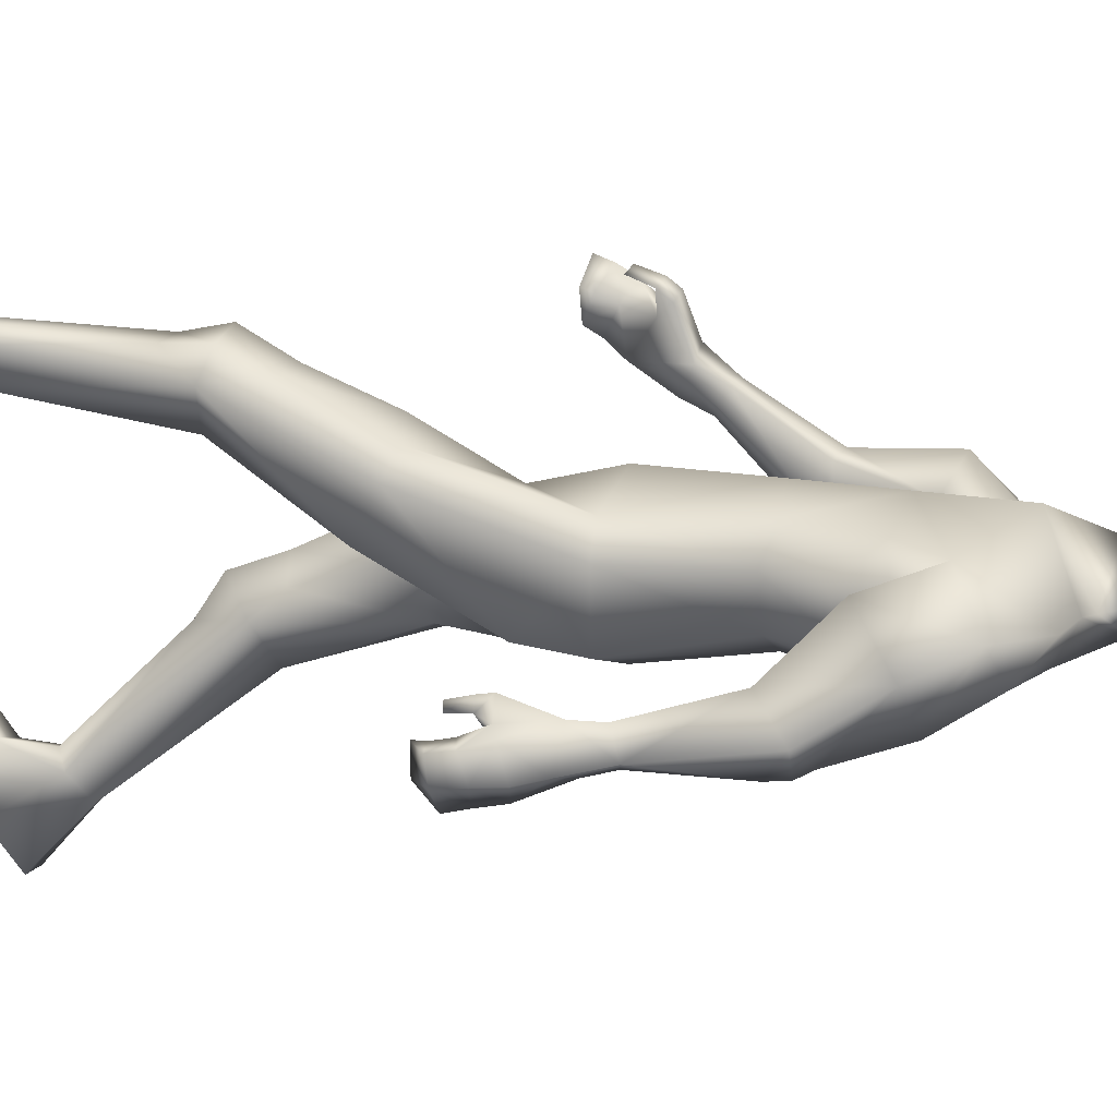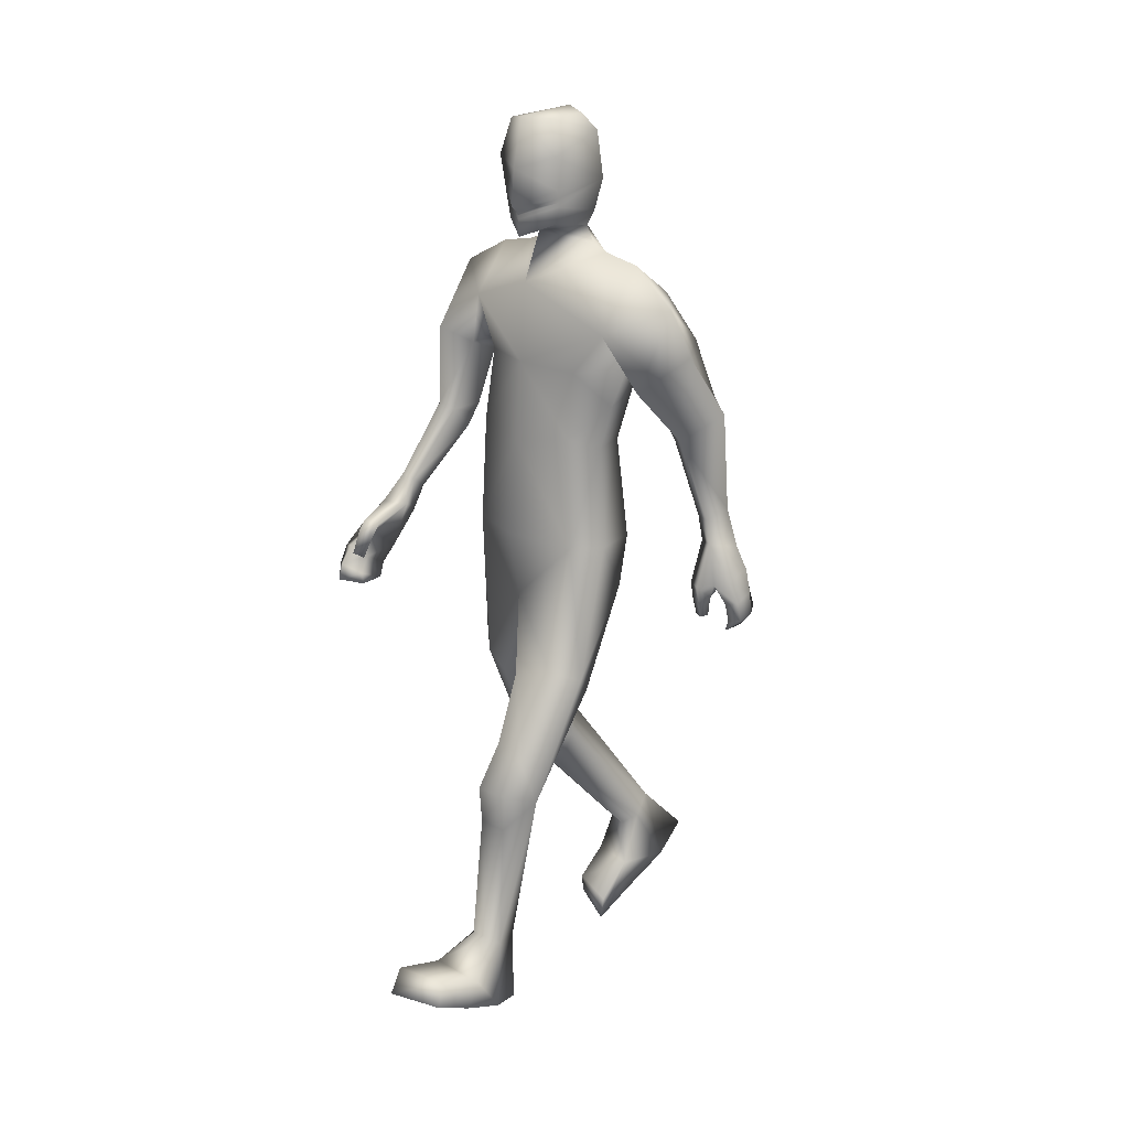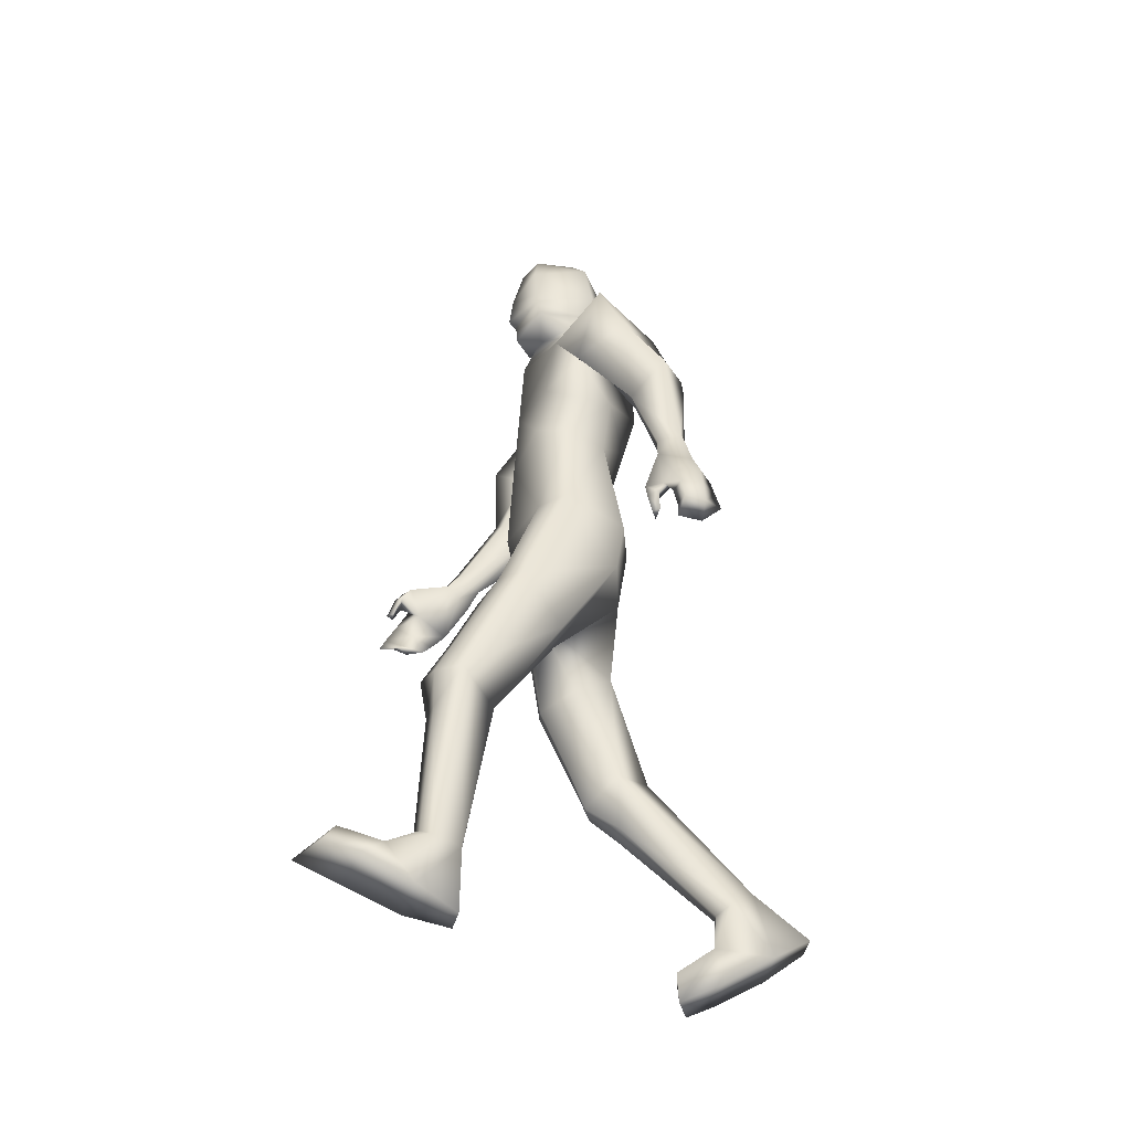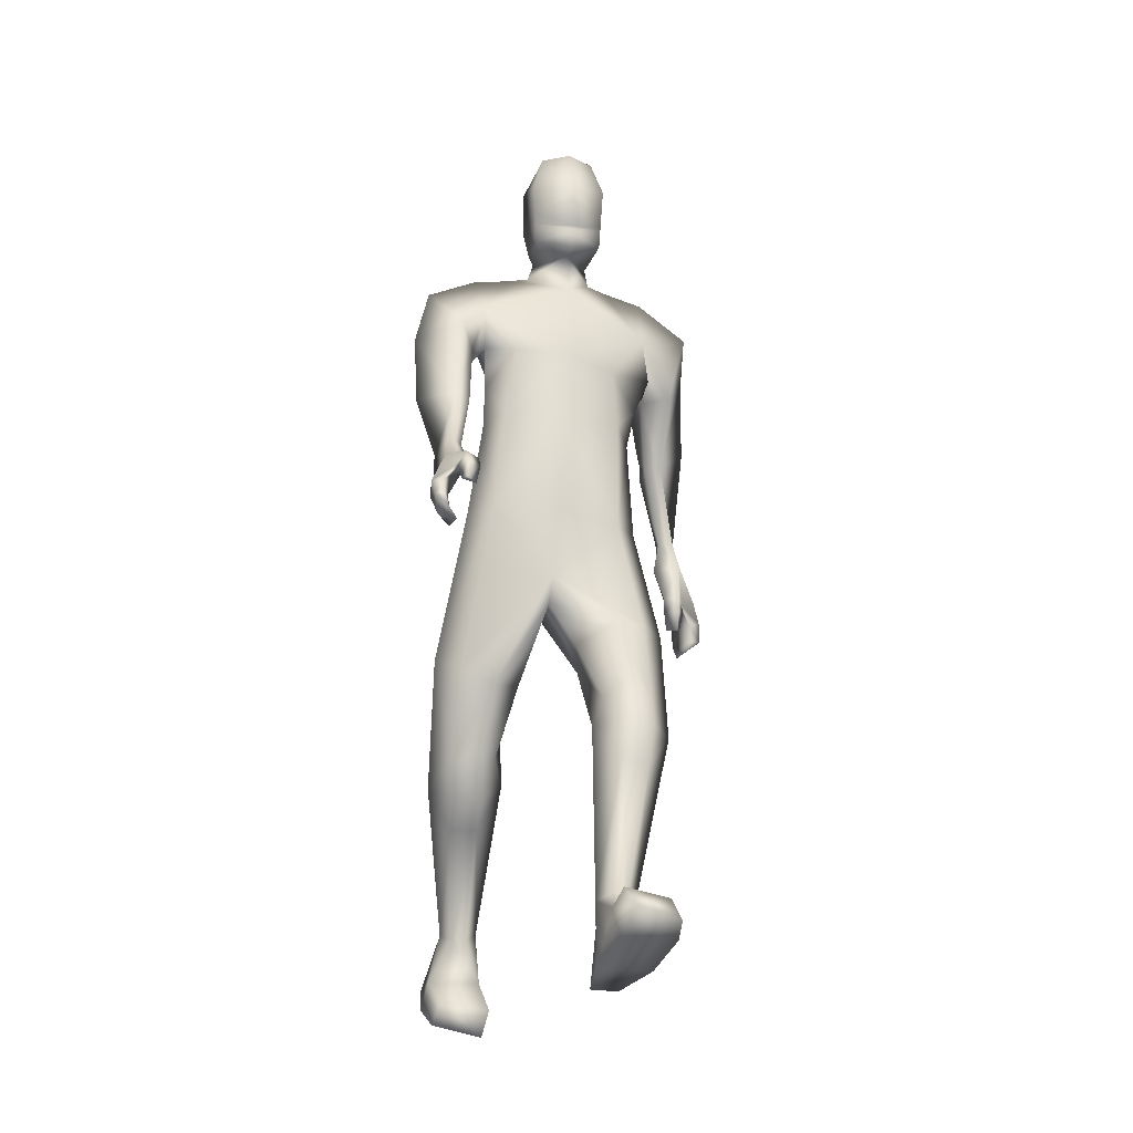
<metadata>
{"format":"obj","ext":"obj","renderer":"f3d","projection":"perspective","resolution":1024,"background":"white","views":[{"elev":11.3,"azim":-76.9,"up":"+Y"},{"elev":16.9,"azim":-134.2,"up":"+Z"},{"elev":-42.3,"azim":-100.9,"up":"+Z"},{"elev":-20.5,"azim":166.8,"up":"+Z"}]}
</metadata>
<code>
o HumanMale
v -0.4361 0.07084 2.13
v -0.07347 0.255 2.585
v -0.07284 -0.2221 2.577
v -0.4103 0.0673 2.569
v -0.3344 0.1952 2.617
v -0.3245 -0.1237 2.569
v -0.5277 0.03187 2.93
v -0.08927 -0.3337 3.026
v -0.4898 -0.1582 3.021
v -0.4755 0.1317 3.08
v -0.09867 0.2196 3.274
v -0.507 -0.04131 3.362
v -0.3371 -0.03193 3.403
v -0.7249 -0.03091 3.195
v -0.04871 0.2737 2.155
v -0.05051 -0.2847 2.152
v -0.3005 -0.2163 2.103
v -0.03147 0.204 1.859
v -0.0999 -0.2246 3.308
v -0.5516 -0.1822 3.243
v -0.2536 -0.03804 3.436
v -0.7355 -0.143 2.984
v -0.6118 -0.3103 3.029
v -0.6193 0.05783 2.838
v -0.7853 -0.3114 2.719
v -0.6423 -0.1888 2.597
v -0.6566 -0.3917 2.766
v -0.4981 -0.2293 2.937
v -0.5193 -0.0835 2.87
v -0.5761 -0.2258 2.587
v -0.5719 -0.3385 2.701
v -0.6697 -0.4199 2.711
v -0.5906 -0.3616 2.657
v -0.6663 -0.4284 2.63
v -0.5899 -0.3672 2.594
v -0.7534 -0.382 2.279
v -0.7 -0.4099 2.269
v -0.6691 -0.3798 2.267
v -0.6593 -0.2969 2.249
v -0.723 -0.2807 2.243
v -0.7793 -0.4224 2.104
v -0.7502 -0.2728 2.137
v -0.6905 -0.4414 2.159
v -0.6447 -0.3401 2.126
v -0.6654 -0.3778 2.146
v -0.3368 0.1802 2.126
v -0.2847 -0.1857 1.872
v -0.03339 -0.242 1.853
v -0.4989 0.2728 1.576
v -0.3955 0.3613 1.607
v -0.3311 0.06724 1.442
v -0.2473 0.4264 1.581
v -0.1138 0.3024 1.509
v -0.1711 0.07386 1.459
v -0.3816 0.5349 1.24
v -0.2646 0.3442 1.009
v -0.268 0.5521 1.295
v -0.1866 0.4794 1.232
v -0.3684 0.6125 1.087
v -0.2516 0.6548 1.106
v -0.1355 0.4904 1.095
v -0.4602 0.5069 1.058
v -0.3474 0.6044 0.9188
v -0.2283 0.6198 0.9349
v -0.2888 0.5739 0.3348
v -0.2474 0.6219 0.3705
v -0.2382 0.4509 0.3221
v -0.1834 0.6398 0.3731
v -0.1259 0.5702 0.349
v -0.1649 0.4474 0.3302
v -0.342 0.6367 0.06824
v -0.1061 0.6619 0.06803
v -0.2465 0.4541 0.01365
v -0.1289 0.4621 0.01644
v -0.3508 0.7637 0.2326
v -0.1332 0.809 0.2782
v -0.3301 0.9526 0.295
v -0.3589 1.004 0.2029
v -0.3853 0.854 0.1535
v -0.1417 0.9009 0.1511
v -0.1248 1.024 0.3167
v -0.1558 1.104 0.2317
v -0.234 -0.02315 3.51
v -0.1091 0.1442 3.489
v -0.7649 -0.2906 1.948
v -0.8209 -0.4396 2.006
v -0.7714 -0.3472 1.959
v -0.6694 -0.2557 1.891
v -0.7308 -0.2247 1.891
v -0.7635 -0.2678 1.898
v -0.7473 -0.2746 1.812
v -0.6818 -0.2691 1.806
v -0.7287 -0.2443 1.806
v -0.6674 -0.2466 1.956
v -0.729 -0.2167 1.948
v -0.7551 -0.5025 1.992
v -0.8442 -0.4422 1.905
v -0.7867 -0.4104 1.862
v -0.8456 -0.4508 1.799
v -0.7949 -0.4351 1.783
v -0.782 -0.4461 1.735
v -0.7768 -0.5153 1.896
v -0.7891 -0.5315 1.814
v -0.8298 -0.3154 1.97
v -0.8632 -0.3406 1.877
v -0.809 -0.3198 1.864
v -0.8679 -0.3547 1.792
v -0.8134 -0.334 1.786
v -0.7934 -0.3374 1.737
v -0.2468 -0.05239 3.571
v -0.2587 0.1689 3.535
v -0.2568 -0.05779 3.91
v -0.271 0.2032 3.813
v -0.2131 -0.005805 3.982
v -0.218 0.1807 3.967
v -0.1074 -0.1267 3.511
v -0.02897 0.1411 1.748
v -0.1067 -0.1601 3.558
v -0.1092 0.2614 3.474
v -0.09928 -0.1693 3.88
v -0.1053 0.2854 3.761
v -0.09781 -0.04814 4.005
v -0.1006 0.2365 3.973
v 0.3326 0.08699 2.166
v 0.2652 0.06737 2.595
v 0.1854 0.1952 2.637
v 0.1796 -0.1236 2.588
v 0.2619 0.06474 3
v 0.2612 -0.1415 3.066
v 0.2762 0.1525 3.173
v 0.3021 -0.04122 3.392
v 0.1279 -0.03148 3.417
v 0.5162 -0.01659 3.288
v 0.2052 -0.1337 2.187
v 0.3922 -0.1933 3.229
v 0.04047 -0.03715 3.44
v 0.5816 0.0244 3.028
v 0.4908 -0.1404 2.935
v 0.4007 0.2733 3.024
v 0.5795 0.1017 2.684
v 0.4215 0.2609 2.679
v 0.4594 -0.000636 2.664
v 0.3652 -0.02466 2.892
v 0.3311 0.1371 2.945
v 0.3598 0.2342 2.647
v 0.3674 0.07499 2.653
v 0.4706 0.0174 2.605
v 0.3846 0.08925 2.606
v 0.4624 0.06596 2.54
v 0.3801 0.1284 2.556
v 0.5298 0.3461 2.316
v 0.472 0.3284 2.289
v 0.4468 0.3593 2.304
v 0.4268 0.4223 2.344
v 0.475 0.4429 2.367
v 0.55 0.4487 2.133
v 0.5098 0.5361 2.246
v 0.4842 0.3775 2.181
v 0.4032 0.4848 2.243
v 0.4431 0.4252 2.215
v 0.2342 0.18 2.164
v 0.2122 -0.1284 2.023
v 0.4452 -0.03516 1.504
v 0.3437 0.04602 1.453
v 0.2745 -0.2707 1.565
v 0.1978 0.07001 1.383
v 0.06239 -0.06499 1.425
v 0.1173 -0.2347 1.551
v 0.3414 -0.1166 1.083
v 0.2239 -0.4158 1.069
v 0.2273 -0.06367 1.102
v 0.1452 -0.1593 1.112
v 0.3339 -0.1767 0.9265
v 0.2179 -0.1335 0.9043
v 0.09717 -0.255 1.011
v 0.4233 -0.2699 0.987
v 0.3178 -0.3023 0.8156
v 0.1987 -0.28 0.8105
v 0.2752 -0.7434 0.4279
v 0.2293 -0.6865 0.4079
v 0.2221 -0.838 0.5071
v 0.165 -0.6748 0.396
v 0.1121 -0.7367 0.4348
v 0.1485 -0.8348 0.5122
v 0.3307 -0.9044 0.2013
v 0.09444 -0.8956 0.1817
v 0.24 -1.065 0.3015
v 0.1224 -1.06 0.2962
v 0.3308 -0.6993 0.2081
v 0.1103 -0.6441 0.2034
v 0.3024 -0.5328 0.1012
v 0.3317 -0.5701 0.002377
v 0.3637 -0.7027 0.0872
v 0.119 -0.6837 0.05161
v 0.0946 -0.4786 0.06198
v 0.1251 -0.4922 -0.05444
v 0.01844 -0.02136 3.508
v 0.4896 0.6444 2.148
v 0.5728 0.5204 2.082
v 0.4997 0.6025 2.115
v 0.3905 0.6993 2.132
v 0.4494 0.7271 2.154
v 0.4854 0.6951 2.129
v 0.4781 0.7316 2.054
v 0.4144 0.7331 2.037
v 0.4557 0.7597 2.057
v 0.3924 0.6592 2.184
v 0.4511 0.6918 2.2
v 0.519 0.4732 2.024
v 0.5817 0.5933 2.012
v 0.5151 0.6335 2.003
v 0.5604 0.6471 1.923
v 0.5107 0.6696 1.93
v 0.4838 0.6853 1.891
v 0.5216 0.5353 1.954
v 0.4972 0.575 1.898
v 0.554 0.6272 2.147
v 0.5948 0.6858 2.053
v 0.5419 0.7059 2.063
v 0.5881 0.7295 1.978
v 0.5498 0.7509 1.983
v 0.5409 0.7772 1.919
v 0.03291 -0.05043 3.568
v 0.04078 0.1711 3.532
v 0.0579 -0.05511 3.903
v 0.06371 0.206 3.807
v 0.01632 -0.00385 3.977
v 0.01742 0.1827 3.962
v -0.2649 0.1861 3.674
v -0.113 0.3031 3.601
v -0.2555 -0.09511 3.706
v -0.1027 -0.1904 3.696
v 0.05219 0.1888 3.667
v 0.04895 -0.09252 3.7
v -0.1095 0.2657 3.547
v -0.2618 0.1775 3.604
v 0.0464 0.1801 3.598
v -0.2633 0.1818 3.639
v 0.04931 0.1845 3.633
v -0.1092 0.2689 3.579
v -0.1094 0.267 3.564
v -0.2626 0.1797 3.622
v 0.04788 0.1823 3.615
v -0.3934 -0.1437 2.801
v -0.08128 -0.2779 2.801
v -0.08676 0.2371 2.929
v -0.4555 0.04699 2.755
v -0.3244 0.1524 2.9
v 0.1785 -0.1272 2.843
v 0.2586 0.06717 2.796
v 0.1389 0.1837 2.952
f 1 6 4
f 46 4 5
f 17 3 6
f 46 2 15
f 248 7 10
f 244 7 247
f 246 10 11
f 244 8 9
f 10 13 11
f 12 10 14
f 15 18 46
f 8 20 9
f 20 13 12
f 12 14 20
f 13 116 21
f 11 13 21
f 14 23 20
f 14 24 22
f 22 26 25
f 22 27 23
f 7 28 29
f 29 31 30
f 29 10 7
f 29 26 24
f 9 23 28
f 27 28 23
f 30 31 33
f 31 32 33
f 27 25 32
f 32 25 34
f 33 34 35
f 30 33 35
f 35 39 30
f 35 37 38
f 34 36 37
f 26 36 25
f 26 39 40
f 39 42 40
f 36 42 41
f 36 43 37
f 38 43 45
f 39 45 44
f 17 1 47
f 47 16 17
f 18 50 46
f 117 52 18
f 46 49 1
f 47 54 48
f 117 54 53
f 47 49 51
f 54 56 61
f 54 58 53
f 51 62 56
f 52 55 50
f 53 57 52
f 49 55 62
f 55 60 59
f 58 60 57
f 62 55 59
f 59 64 63
f 60 61 64
f 62 59 63
f 64 66 63
f 64 69 68
f 63 65 62
f 56 70 61
f 61 70 69
f 62 67 56
f 67 74 70
f 70 72 69
f 67 71 73
f 66 76 75
f 76 77 75
f 77 82 78
f 78 80 79
f 79 72 71
f 75 65 66
f 71 75 79
f 75 77 78
f 79 75 78
f 73 72 74
f 69 76 68
f 80 82 76
f 21 116 83
f 11 21 84
f 83 84 21
f 76 72 80
f 76 82 81
f 42 85 104
f 42 95 85
f 87 88 94
f 94 42 44
f 87 90 88
f 88 93 89
f 91 88 90
f 89 91 90
f 91 93 92
f 88 95 94
f 95 90 85
f 94 44 87
f 41 96 43
f 96 98 87
f 96 97 102
f 99 102 97
f 103 98 102
f 103 101 100
f 99 101 103
f 87 106 85
f 85 105 104
f 104 97 86
f 105 99 97
f 106 107 105
f 98 108 106
f 108 109 107
f 100 109 108
f 107 101 99
f 104 41 42
f 96 41 86
f 43 96 45
f 87 44 96
f 96 44 45
f 116 110 83
f 84 111 119
f 83 111 84
f 229 121 230
f 231 113 229
f 231 120 112
f 113 123 121
f 112 122 114
f 112 115 113
f 115 114 122
f 123 115 122
f 124 127 134
f 161 125 124
f 134 3 16
f 2 161 15
f 251 128 250
f 128 249 250
f 246 130 251
f 249 8 245
f 132 130 11
f 131 133 130
f 15 161 18
f 135 8 129
f 135 132 19
f 131 135 133
f 132 116 19
f 11 136 132
f 138 133 135
f 133 139 130
f 137 141 139
f 142 137 138
f 128 143 129
f 144 146 143
f 130 144 128
f 141 144 139
f 129 138 135
f 142 143 146
f 145 148 146
f 146 147 142
f 142 147 140
f 147 149 140
f 148 149 147
f 145 150 148
f 154 150 145
f 150 152 149
f 149 151 140
f 151 141 140
f 155 145 141
f 155 159 154
f 151 157 155
f 158 151 152
f 160 152 153
f 154 160 153
f 134 162 124
f 16 162 134
f 164 18 161
f 166 117 18
f 163 161 124
f 168 162 48
f 117 168 48
f 162 163 124
f 168 170 165
f 172 168 167
f 165 176 163
f 169 166 164
f 171 167 166
f 163 169 164
f 169 174 171
f 174 172 171
f 176 173 169
f 173 178 174
f 174 178 175
f 176 177 173
f 180 178 177
f 178 183 175
f 179 177 176
f 184 170 175
f 175 183 184
f 181 176 170
f 188 181 184
f 186 184 183
f 181 185 179
f 180 190 182
f 191 190 189
f 191 196 195
f 192 194 196
f 193 186 194
f 179 189 180
f 185 193 189
f 189 192 191
f 193 192 189
f 186 187 188
f 190 183 182
f 194 190 196
f 136 197 116
f 11 84 136
f 197 136 84
f 190 194 186
f 190 195 196
f 157 217 198
f 157 198 208
f 200 207 201
f 157 207 159
f 203 200 201
f 201 206 205
f 201 204 203
f 202 204 206
f 204 205 206
f 208 201 207
f 208 203 202
f 207 200 159
f 156 158 209
f 209 211 215
f 209 210 199
f 215 212 210
f 211 216 215
f 216 213 214
f 212 216 214
f 200 219 211
f 218 198 217
f 210 217 199
f 218 212 220
f 219 220 221
f 211 221 213
f 221 220 222
f 213 222 214
f 220 214 222
f 217 156 199
f 209 199 156
f 158 160 209
f 200 209 159
f 209 160 159
f 223 116 197
f 84 119 224
f 224 197 84
f 121 233 230
f 226 234 233
f 234 120 232
f 123 226 121
f 225 122 120
f 228 225 226
f 228 122 227
f 123 122 228
f 239 233 234
f 240 233 239
f 238 231 229
f 238 230 240
f 111 235 119
f 110 236 111
f 118 231 110
f 235 224 119
f 237 223 224
f 234 118 223
f 242 240 241
f 242 231 238
f 240 243 241
f 243 239 234
f 237 243 234
f 241 237 235
f 236 231 242
f 236 241 235
f 127 245 3
f 246 126 2
f 125 249 127
f 126 250 125
f 6 245 244
f 5 246 2
f 4 244 247
f 5 247 248
f 1 17 6
f 46 1 4
f 17 16 3
f 46 5 2
f 248 247 7
f 244 9 7
f 246 248 10
f 244 245 8
f 10 12 13
f 8 19 20
f 20 19 13
f 13 19 116
f 14 22 23
f 14 10 24
f 22 24 26
f 22 25 27
f 7 9 28
f 29 28 31
f 29 24 10
f 29 30 26
f 9 20 23
f 27 31 28
f 31 27 32
f 33 32 34
f 35 38 39
f 35 34 37
f 34 25 36
f 26 40 36
f 26 30 39
f 39 44 42
f 36 40 42
f 36 41 43
f 38 37 43
f 39 38 45
f 47 48 16
f 18 52 50
f 117 53 52
f 46 50 49
f 47 51 54
f 117 48 54
f 47 1 49
f 54 51 56
f 54 61 58
f 51 49 62
f 52 57 55
f 53 58 57
f 49 50 55
f 55 57 60
f 58 61 60
f 59 60 64
f 64 68 66
f 64 61 69
f 63 66 65
f 56 67 70
f 62 65 67
f 67 73 74
f 70 74 72
f 67 65 71
f 66 68 76
f 76 81 77
f 77 81 82
f 78 82 80
f 79 80 72
f 75 71 65
f 73 71 72
f 69 72 76
f 94 95 42
f 87 85 90
f 88 92 93
f 91 92 88
f 89 93 91
f 88 89 95
f 95 89 90
f 96 102 98
f 96 86 97
f 99 103 102
f 103 100 98
f 87 98 106
f 85 106 105
f 104 105 97
f 105 107 99
f 106 108 107
f 98 100 108
f 100 101 109
f 107 109 101
f 104 86 41
f 116 118 110
f 83 110 111
f 229 113 121
f 231 112 113
f 231 232 120
f 113 115 123
f 112 120 122
f 112 114 115
f 124 125 127
f 161 126 125
f 134 127 3
f 2 126 161
f 251 130 128
f 128 129 249
f 246 11 130
f 249 129 8
f 132 131 130
f 135 19 8
f 135 131 132
f 132 136 116
f 138 137 133
f 133 137 139
f 137 140 141
f 142 140 137
f 128 144 143
f 144 145 146
f 130 139 144
f 141 145 144
f 129 143 138
f 142 138 143
f 146 148 147
f 148 150 149
f 154 153 150
f 150 153 152
f 149 152 151
f 151 155 141
f 155 154 145
f 155 157 159
f 151 156 157
f 158 156 151
f 160 158 152
f 154 159 160
f 16 48 162
f 164 166 18
f 166 167 117
f 163 164 161
f 168 165 162
f 117 167 168
f 162 165 163
f 168 175 170
f 172 175 168
f 165 170 176
f 169 171 166
f 171 172 167
f 163 176 169
f 169 173 174
f 174 175 172
f 173 177 178
f 180 182 178
f 178 182 183
f 179 180 177
f 184 181 170
f 181 179 176
f 188 187 181
f 186 188 184
f 181 187 185
f 180 189 190
f 191 195 190
f 191 192 196
f 192 193 194
f 193 185 186
f 179 185 189
f 186 185 187
f 190 186 183
f 157 208 207
f 203 198 200
f 201 202 206
f 201 205 204
f 202 203 204
f 208 202 201
f 208 198 203
f 209 200 211
f 209 215 210
f 215 216 212
f 211 213 216
f 200 198 219
f 218 219 198
f 210 218 217
f 218 210 212
f 219 218 220
f 211 219 221
f 213 221 222
f 220 212 214
f 217 157 156
f 223 118 116
f 224 223 197
f 121 226 233
f 226 225 234
f 234 225 120
f 123 228 226
f 225 227 122
f 228 227 225
f 240 230 233
f 238 229 230
f 111 236 235
f 110 231 236
f 118 232 231
f 235 237 224
f 237 234 223
f 234 232 118
f 242 238 240
f 240 239 243
f 241 243 237
f 236 242 241
f 127 249 245
f 246 251 126
f 125 250 249
f 126 251 250
f 6 3 245
f 5 248 246
f 4 6 244
f 5 4 247
o Gunroot
v 0.5199 0.5384 2.124
v 0.5437 0.5999 2.043
v 0.5219 0.5651 2.077
f 253 252 254

</code>
